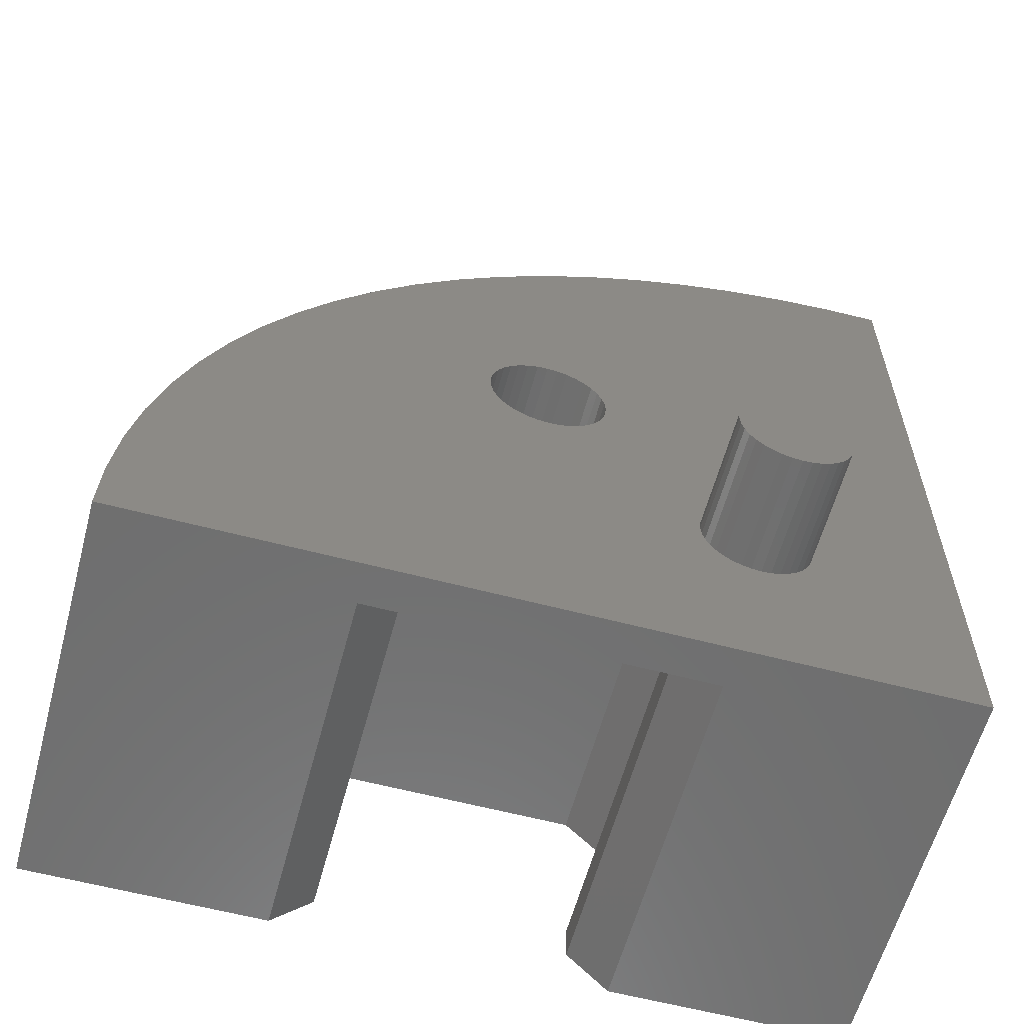
<metadata>
{"format":"stl","ext":"stl","renderer":"f3d","projection":"perspective","resolution":1024,"background":"white","views":[{"elev":-60.2,"azim":-105.1,"up":"+Y"}]}
</metadata>
<code>
# stl→obj: 446 verts, 880 faces
v 5.75 10 11.5
v 3 10 11.5
v 5.75 10.26 11.48
v 3 10.26 11.48
v 5.75 10.51 11.41
v 3 10.51 11.41
v 5.75 10.75 11.3
v 3 10.75 11.3
v 5.75 10.96 11.15
v 3 10.96 11.15
v 5.75 11.15 10.96
v 3 11.15 10.96
v 5.75 11.3 10.75
v 3 11.3 10.75
v 5.75 11.41 10.51
v 3 11.41 10.51
v 5.75 11.48 10.26
v 3 11.48 10.26
v 5.75 11.5 10
v 3 11.5 10
v 5.75 11.48 9.74
v 3 11.48 9.74
v 5.75 11.41 9.487
v 3 11.41 9.487
v 5.75 11.3 9.25
v 3 11.3 9.25
v 5.75 11.15 9.036
v 3 11.15 9.036
v 5.75 10.96 8.851
v 3 10.96 8.851
v 5.75 10.75 8.701
v 3 10.75 8.701
v 5.75 10.51 8.59
v 3 10.51 8.59
v 5.75 10.26 8.523
v 3 10.26 8.523
v 5.75 10 8.5
v 3 10 8.5
v 5.75 9.74 8.523
v 3 9.74 8.523
v 5.75 9.487 8.59
v 3 9.487 8.59
v 5.75 9.25 8.701
v 3 9.25 8.701
v 5.75 9.036 8.851
v 3 9.036 8.851
v 5.75 8.851 9.036
v 3 8.851 9.036
v 5.75 8.701 9.25
v 3 8.701 9.25
v 5.75 8.59 9.487
v 3 8.59 9.487
v 5.75 8.523 9.74
v 3 8.523 9.74
v 5.75 8.5 10
v 3 8.5 10
v 5.75 8.523 10.26
v 3 8.523 10.26
v 5.75 8.59 10.51
v 3 8.59 10.51
v 5.75 8.701 10.75
v 3 8.701 10.75
v 5.75 8.851 10.96
v 3 8.851 10.96
v 5.75 9.036 11.15
v 3 9.036 11.15
v 5.75 9.25 11.3
v 3 9.25 11.3
v 5.75 9.487 11.41
v 3 9.487 11.41
v 5.75 9.74 11.48
v 3 9.74 11.48
v 13 13.1 18.2
v 4 13.1 18.2
v 13 13.43 18.2
v 4 15 18.2
v 13 14.95 18.2
v 13 15 18.2
v 13 1.8 5
v 4 1.8 5
v 13 1.8 5.05
v 4 1.8 6.9
v 13 1.8 6.573
v 13 1.8 6.9
v 4 6.9 18.2
v 4 5 18.2
v 4 5 15.71
v 4 15 15.71
v 4 13.19 13.9
v 4 6.807 13.9
v 4 6.9 19
v 4 13.1 19
v 4 5.9 20
v 4 14.1 20
v 13 5 18.2
v 13 5.75 18.2
v 13 6.9 18.2
v 13 6.807 13.9
v 13 6.457 14.25
v 13 5.75 14.96
v 13 5 15.71
v 4 1.8 1.093
v 4 1.8 1.085
v 4 6.807 6.1
v 4 3.171 1.267
v 4 4.526 1.547
v 4 5.856 1.925
v 4 7.155 2.399
v 4 12.95 6.1
v 4 11.91 5.195
v 4 10.8 4.368
v 4 8.417 2.966
v 4 9.634 3.623
v 13 1.8 1.085
v 13 1.8 1.093
v 13 6.807 6.1
v 13 12.73 6.1
v 13 12.95 6.1
v 4 4.293 5
v 4 4.293 15
v 4 1.8 15
v 4 6.1 13.19
v 4 1.8 13.1
v 4 6.1 6.807
v 4 0 14.1
v 4 8.021e-16 5.9
v 4 1 6.9
v 4 1 13.1
v 13 6.1 13.19
v 13 6.1 7.273
v 13 6.1 6.807
v 13 1.8 13.1
v 13 1.8 14.25
v 13 1.8 15
v 4 18.91 18.2
v 4 18.73 16.83
v 4 13.9 13.19
v 4 13.9 7.047
v 4 14.81 8.092
v 4 15.63 9.201
v 4 17.6 12.84
v 4 18.08 14.14
v 4 18.45 15.47
v 4 16.38 10.37
v 4 17.03 11.58
v 13 13.9 7.047
v 13 13.9 7.273
v 13 13.9 13.19
v 13 18.91 18.2
v 13 11.91 5.195
v 13 11.72 5.044
v 13 3.171 1.267
v 13 4.526 1.547
v 13 5.856 1.925
v 13 7.155 2.399
v 13 8.417 2.966
v 13 9.634 3.623
v 13 10.8 4.368
v 13 18.73 16.83
v 13 18.45 15.47
v 13 18.08 14.14
v 13 17.6 12.84
v 13 17.03 11.58
v 13 16.38 10.37
v 13 15.63 9.201
v 13 14.81 8.092
v 13 14.1 7.268
v 13 0 18.6
v 13 0 20
v 3 0 20
v 13 0 5.05
v 13 0 5.9
v 4 0 5.9
v 13 0 14.1
v 13 0 14.25
v 3 0 0
v 13 0 0
v 3 12.47 4.363
v 13 11.27 3.475
v 3 11.27 3.475
v 13 10 2.679
v 3 10 2.679
v 13 8.678 1.981
v 3 8.678 1.981
v 13 7.307 1.383
v 3 7.307 1.383
v 13 5.895 0.8885
v 3 5.895 0.8885
v 13 4.45 0.5014
v 3 4.45 0.5014
v 13 2.981 0.2234
v 3 2.981 0.2234
v 13 1.495 0.05592
v 3 1.495 0.05592
v 13 2.449e-15 0
v 3 2.449e-15 0
v 3 14.66 6.397
v 13 13.6 5.339
v 3 13.6 5.339
v 13 13.43 5.181
v 13 13.28 5.041
v 13 12.73 4.577
v 13 12.47 4.363
v 13 14.96 6.725
v 13 14.82 6.569
v 13 14.66 6.397
v 13 15.42 7.267
v 3 15.64 7.53
v 13 15.64 7.53
v 3 16.52 8.734
v 13 16.52 8.734
v 3 17.32 10
v 13 17.32 10
v 3 18.02 11.32
v 13 18.02 11.32
v 3 18.62 12.69
v 13 18.62 12.69
v 3 19.11 14.1
v 13 19.11 14.1
v 3 19.5 15.55
v 13 19.5 15.55
v 3 19.78 17.02
v 13 19.78 17.02
v 3 19.94 18.51
v 13 19.94 18.51
v 3 20 20
v 13 20 20
v 13 14.95 20
v 13 5.75 20
v 13 5.9 20
v 13 1.4 20
v 13 14.1 20
v 3 5.239 13.65
v 3 5.47 13.71
v 3 6.191 14.31
v 3 6.292 14.53
v 3 6.053 15.88
v 3 5.884 16.05
v 3 6.354 14.76
v 3 6.375 15
v 3 6.354 15.24
v 3 6.292 15.47
v 3 6.191 15.69
v 3 4.53 13.71
v 3 4.761 13.65
v 3 5 13.62
v 3 5.884 13.95
v 3 5 16.38
v 3 4.761 16.35
v 3 4.53 16.29
v 3 4.312 16.19
v 3 4.116 16.05
v 3 3.947 15.88
v 3 3.809 14.31
v 3 3.947 14.12
v 3 4.116 13.95
v 3 5.688 13.81
v 3 4.312 13.81
v 3 5.688 16.19
v 3 5.47 16.29
v 3 5.239 16.35
v 3 6.053 14.12
v 3 3.809 15.69
v 3 3.708 15.47
v 3 3.646 15.24
v 3 3.625 15
v 3 3.646 14.76
v 3 3.708 14.53
v 0 5.239 13.65
v 0 5.47 13.71
v 0 5.688 13.81
v 0 5.884 13.95
v 0 6.053 14.12
v 0 6.191 14.31
v 0 6.292 14.53
v 0 6.354 14.76
v 0 6.375 15
v 0 6.354 15.24
v 0 6.292 15.47
v 0 6.191 15.69
v 0 6.053 15.88
v 0 5.884 16.05
v 0 5.688 16.19
v 0 5.47 16.29
v 0 5.239 16.35
v 0 5 16.38
v 0 4.761 16.35
v 0 4.53 16.29
v 0 4.312 16.19
v 0 4.116 16.05
v 0 3.947 15.88
v 0 3.809 15.69
v 0 3.708 15.47
v 0 3.646 15.24
v 0 3.625 15
v 0 3.646 14.76
v 0 3.708 14.53
v 0 3.809 14.31
v 0 3.947 14.12
v 0 4.116 13.95
v 0 4.312 13.81
v 0 4.53 13.71
v 0 4.761 13.65
v 0 5 13.62
v 0 5 15
v 6 9.145 7.651
v 6 9.566 7.538
v 6 10 10
v 6 10 7.5
v 6 10.43 7.538
v 6 8.085 8.393
v 6 8.393 8.085
v 6 8.75 7.835
v 6 7.538 9.566
v 6 7.651 9.145
v 6 7.835 8.75
v 6 7.651 10.86
v 6 7.538 10.43
v 6 7.5 10
v 6 8.393 11.92
v 6 8.085 11.61
v 6 7.835 11.25
v 6 9.566 12.46
v 6 9.145 12.35
v 6 8.75 12.17
v 6 10.86 12.35
v 6 10.43 12.46
v 6 10 12.5
v 6 11.92 11.61
v 6 11.61 11.92
v 6 11.25 12.17
v 6 12.46 10.43
v 6 12.35 10.86
v 6 12.17 11.25
v 6 12.35 9.145
v 6 12.46 9.566
v 6 12.5 10
v 6 11.61 8.085
v 6 11.92 8.393
v 6 12.17 8.75
v 6 10.86 7.651
v 6 11.25 7.835
v 13 13.54 14.25
v 13 14.95 14.25
v 13 14.95 15.66
v 13 5.75 18.6
v 13 5.75 13.54
v 13 5.75 14.25
v 13 5.043 14.25
v 13 4.343 5.05
v 13 5.75 5.05
v 13 5.75 6.457
v 13 8.021e-16 5.9
v 13 1.4 5.05
v 13 13.43 6.573
v 13 12.73 5.05
v 13 15 15.71
v 13 14.95 7.273
v 13 13.43 7.273
v 13 16 16.71
v 13 14.96 14.25
v 13 18.29 19
v 13 13.43 14.13
v 13 1.4 4
v 13 3.293 4
v 13 4.293 5
v 13 1 1.707
v 13 5.75 5.043
v 13 12.73 6.573
v 13 5.866 6.573
v 13 16 18.6
v 13 16 19
v 13 1 4
v 13 1.4 6.573
v 13 1.4 6.9
v 13 1 6.9
v 13 12.73 13.9
v 13 11.61 8.085
v 13 11.25 7.835
v 13 12.73 7.273
v 13 7.651 10.86
v 13 7.835 11.25
v 13 10.86 7.651
v 13 10.43 7.538
v 13 10 7.5
v 13 8.085 11.61
v 13 8.393 11.92
v 13 8.75 12.17
v 13 9.566 7.538
v 13 9.145 7.651
v 13 8.75 7.835
v 13 8.393 8.085
v 13 9.145 12.35
v 13 9.566 12.46
v 13 12.5 10
v 13 12.46 9.566
v 13 12.35 9.145
v 13 8.085 8.393
v 13 7.835 8.75
v 13 7.651 9.145
v 13 12.17 8.75
v 13 11.92 8.393
v 13 7.538 9.566
v 13 7.5 10
v 13 7.538 10.43
v 13 10 12.5
v 13 10.43 12.46
v 13 10.86 12.35
v 13 11.25 12.17
v 13 11.61 11.92
v 13 11.92 11.61
v 13 12.17 11.25
v 13 12.35 10.86
v 13 12.46 10.43
v 13 4 16
v 13 4 18.6
v 13 4.293 15
v 13 1.4 16
v 13 1.4 14.25
v 13 1 13.1
v 13 1.4 13.1
v 13 6.9 19
v 13 6.9 18.6
v 13 13.19 13.9
v 13 14.95 18.6
v 13 13.43 18.6
v 13 13.1 19
v 13 13.1 18.6
v 13 4 19
v 13 1.4 19
v 13 1 19
v 13 1 18.6
v 13 1 16
v 4 8.674e-16 5.9
v 13 8.674e-16 5.9
v 4 1 19
v 4 4 19
v 4 4 16
v 4 1 16
v 4 3.293 4
v 4 1 1.707
v 4 1 4
v 4 16 16.71
v 4 16 19
v 4 18.29 19
v 5.75 10 10
f 1 2 3
f 3 2 4
f 3 4 5
f 5 4 6
f 5 6 7
f 7 6 8
f 7 8 9
f 9 8 10
f 9 10 11
f 11 10 12
f 11 12 13
f 13 12 14
f 13 14 15
f 15 14 16
f 15 16 17
f 17 16 18
f 17 18 19
f 19 18 20
f 19 20 21
f 21 20 22
f 21 22 23
f 23 22 24
f 23 24 25
f 25 24 26
f 25 26 27
f 27 26 28
f 27 28 29
f 29 28 30
f 29 30 31
f 31 30 32
f 31 32 33
f 33 32 34
f 33 34 35
f 35 34 36
f 35 36 37
f 37 36 38
f 37 38 39
f 39 38 40
f 39 40 41
f 41 40 42
f 41 42 43
f 43 42 44
f 43 44 45
f 45 44 46
f 45 46 47
f 47 46 48
f 47 48 49
f 49 48 50
f 49 50 51
f 51 50 52
f 51 52 53
f 53 52 54
f 53 54 55
f 55 54 56
f 55 56 57
f 57 56 58
f 57 58 59
f 59 58 60
f 59 60 61
f 61 60 62
f 61 62 63
f 63 62 64
f 63 64 65
f 65 64 66
f 65 66 67
f 67 66 68
f 67 68 69
f 69 68 70
f 69 70 71
f 71 70 72
f 71 72 1
f 1 72 2
f 73 74 75
f 75 74 76
f 75 76 77
f 77 76 78
f 79 80 81
f 81 80 82
f 81 82 83
f 83 82 84
f 85 86 87
f 88 76 89
f 89 76 74
f 89 74 90
f 87 90 85
f 85 90 74
f 85 74 91
f 91 74 92
f 91 92 93
f 93 92 94
f 95 86 96
f 96 86 85
f 96 85 97
f 98 90 99
f 99 90 87
f 99 87 100
f 100 87 101
f 102 103 104
f 104 103 105
f 105 106 104
f 104 106 107
f 104 107 108
f 109 104 110
f 110 104 111
f 108 112 104
f 104 112 113
f 104 113 111
f 114 103 115
f 115 103 102
f 116 104 117
f 117 104 109
f 117 109 118
f 82 80 119
f 120 121 122
f 122 121 123
f 122 123 124
f 125 126 127
f 119 124 82
f 82 124 123
f 82 123 127
f 127 123 128
f 127 128 125
f 129 122 130
f 130 122 124
f 130 124 131
f 132 123 133
f 133 123 121
f 133 121 134
f 135 135 136
f 136 135 137
f 138 139 137
f 137 139 140
f 141 142 137
f 137 142 143
f 137 143 136
f 140 144 137
f 137 144 145
f 137 145 141
f 146 138 147
f 147 138 137
f 147 137 148
f 135 149 135
f 135 149 149
f 118 109 150
f 150 109 110
f 150 110 151
f 151 110 111
f 103 114 105
f 105 114 152
f 105 152 106
f 106 152 153
f 106 153 107
f 107 153 154
f 107 154 108
f 108 154 155
f 108 155 112
f 112 155 156
f 112 156 113
f 113 156 157
f 113 157 111
f 111 157 158
f 111 158 151
f 149 135 159
f 159 135 136
f 159 136 160
f 160 136 143
f 160 143 161
f 161 143 142
f 161 142 162
f 162 142 141
f 162 141 163
f 163 141 145
f 163 145 164
f 164 145 144
f 164 144 165
f 165 144 140
f 165 140 166
f 166 140 139
f 166 139 167
f 167 139 138
f 167 138 146
f 168 169 170
f 171 172 173
f 125 174 175
f 175 168 125
f 125 168 170
f 125 170 173
f 173 170 176
f 173 176 171
f 171 176 177
f 178 179 180
f 180 179 181
f 180 181 182
f 182 181 183
f 182 183 184
f 184 183 185
f 184 185 186
f 186 185 187
f 186 187 188
f 188 187 189
f 188 189 190
f 190 189 191
f 190 191 192
f 192 191 193
f 192 193 194
f 194 193 195
f 194 195 196
f 197 198 199
f 199 198 200
f 200 201 199
f 199 201 202
f 199 202 178
f 178 202 203
f 178 203 179
f 204 205 197
f 197 205 206
f 197 206 198
f 204 197 207
f 207 197 208
f 207 208 209
f 209 208 210
f 209 210 211
f 211 210 212
f 211 212 213
f 213 212 214
f 213 214 215
f 215 214 216
f 215 216 217
f 217 216 218
f 217 218 219
f 219 218 220
f 219 220 221
f 221 220 222
f 221 222 223
f 223 222 224
f 223 224 225
f 225 224 226
f 225 226 227
f 228 227 226
f 229 230 93
f 170 169 231
f 231 229 170
f 170 229 93
f 170 93 226
f 226 93 94
f 226 94 228
f 228 94 232
f 208 197 28
f 226 8 6
f 233 234 56
f 235 236 66
f 28 197 30
f 30 197 199
f 30 199 32
f 32 199 178
f 32 178 34
f 28 26 208
f 208 26 24
f 208 24 210
f 210 24 22
f 210 22 212
f 212 22 20
f 212 20 214
f 214 20 18
f 214 18 216
f 216 18 16
f 216 16 218
f 218 16 14
f 218 14 220
f 237 238 226
f 239 240 70
f 70 240 241
f 241 242 70
f 70 242 243
f 70 243 237
f 220 14 222
f 222 14 12
f 222 12 224
f 224 12 226
f 226 12 10
f 226 10 8
f 244 245 56
f 56 245 246
f 56 246 233
f 239 70 236
f 236 70 68
f 236 68 66
f 64 62 247
f 248 249 170
f 170 249 250
f 250 251 170
f 170 251 252
f 170 252 253
f 254 255 196
f 196 255 256
f 46 44 190
f 6 4 226
f 226 4 2
f 226 2 237
f 237 2 72
f 237 72 70
f 247 62 257
f 257 62 60
f 257 60 234
f 234 60 58
f 234 58 56
f 52 196 54
f 54 196 256
f 54 256 56
f 56 256 258
f 56 258 244
f 52 50 196
f 196 50 48
f 196 48 194
f 194 48 46
f 194 46 192
f 192 46 190
f 238 259 226
f 226 259 260
f 226 260 170
f 170 260 261
f 170 261 248
f 64 247 66
f 66 247 262
f 66 262 235
f 253 263 170
f 170 263 264
f 170 264 265
f 34 178 36
f 36 178 180
f 36 180 38
f 38 180 182
f 38 182 40
f 40 182 184
f 40 184 42
f 42 184 186
f 42 186 44
f 44 186 188
f 44 188 190
f 265 266 170
f 170 266 267
f 170 267 196
f 196 267 268
f 196 268 254
f 246 269 233
f 233 269 270
f 233 270 234
f 234 270 271
f 234 271 257
f 257 271 272
f 257 272 247
f 247 272 273
f 247 273 262
f 262 273 274
f 262 274 235
f 235 274 275
f 235 275 236
f 236 275 276
f 236 276 239
f 239 276 277
f 239 277 240
f 240 277 278
f 240 278 241
f 241 278 279
f 241 279 242
f 242 279 280
f 242 280 243
f 243 280 281
f 243 281 237
f 237 281 282
f 237 282 238
f 238 282 283
f 238 283 259
f 259 283 284
f 259 284 260
f 260 284 285
f 260 285 261
f 261 285 286
f 261 286 248
f 248 286 287
f 248 287 249
f 249 287 288
f 249 288 250
f 250 288 289
f 250 289 251
f 251 289 290
f 251 290 252
f 252 290 291
f 252 291 253
f 253 291 292
f 253 292 263
f 263 292 293
f 263 293 264
f 264 293 294
f 264 294 265
f 265 294 295
f 265 295 266
f 266 295 296
f 266 296 267
f 267 296 297
f 267 297 268
f 268 297 298
f 268 298 254
f 254 298 299
f 254 299 255
f 255 299 300
f 255 300 256
f 256 300 301
f 256 301 258
f 258 301 302
f 258 302 244
f 244 302 303
f 244 303 245
f 245 303 304
f 245 304 246
f 246 304 269
f 288 287 305
f 305 287 286
f 305 286 285
f 291 290 305
f 305 290 289
f 305 289 288
f 294 293 305
f 305 293 292
f 305 292 291
f 297 296 305
f 305 296 295
f 305 295 294
f 300 299 305
f 305 299 298
f 305 298 297
f 303 302 305
f 305 302 301
f 305 301 300
f 270 269 305
f 305 269 304
f 305 304 303
f 273 272 305
f 305 272 271
f 305 271 270
f 276 275 305
f 305 275 274
f 305 274 273
f 279 278 305
f 305 278 277
f 305 277 276
f 282 281 305
f 305 281 280
f 305 280 279
f 285 284 305
f 305 284 283
f 305 283 282
f 306 307 308
f 308 307 309
f 308 309 310
f 311 312 308
f 308 312 313
f 308 313 306
f 314 315 308
f 308 315 316
f 308 316 311
f 317 318 308
f 308 318 319
f 308 319 314
f 320 321 308
f 308 321 322
f 308 322 317
f 323 324 308
f 308 324 325
f 308 325 320
f 326 327 308
f 308 327 328
f 308 328 323
f 329 330 308
f 308 330 331
f 308 331 326
f 332 333 308
f 308 333 334
f 308 334 329
f 335 336 308
f 308 336 337
f 308 337 332
f 338 339 308
f 308 339 340
f 308 340 335
f 310 341 308
f 308 341 342
f 308 342 338
f 343 344 345
f 230 229 346
f 95 96 346
f 347 348 349
f 350 351 352
f 353 171 354
f 206 205 355
f 202 201 356
f 356 201 200
f 151 356 150
f 345 344 357
f 167 358 166
f 146 147 359
f 146 205 204
f 360 361 362
f 362 361 149
f 362 149 149
f 343 363 148
f 79 81 354
f 364 365 366
f 202 356 203
f 203 356 151
f 203 151 179
f 179 151 158
f 179 158 181
f 181 158 157
f 181 157 183
f 183 157 156
f 183 156 185
f 185 156 155
f 185 155 187
f 187 155 154
f 187 154 189
f 189 154 153
f 189 153 191
f 191 153 152
f 191 152 193
f 193 152 114
f 193 114 367
f 367 114 115
f 367 115 365
f 365 115 368
f 365 368 366
f 118 355 117
f 117 355 369
f 117 369 116
f 352 351 370
f 371 372 228
f 228 372 227
f 227 372 362
f 227 362 225
f 225 362 149
f 225 149 223
f 223 149 159
f 223 159 221
f 221 159 160
f 221 160 219
f 219 160 161
f 219 161 217
f 217 161 162
f 217 162 215
f 215 162 163
f 215 163 213
f 213 163 164
f 213 164 211
f 211 164 165
f 211 165 209
f 209 165 166
f 209 166 207
f 207 166 358
f 207 358 204
f 204 358 167
f 204 167 146
f 150 356 118
f 118 356 200
f 118 200 355
f 355 200 198
f 355 198 206
f 366 79 364
f 364 79 354
f 364 354 373
f 373 354 171
f 373 171 367
f 367 171 195
f 367 195 193
f 83 84 374
f 374 84 375
f 81 83 354
f 354 83 374
f 354 374 353
f 353 374 375
f 353 375 376
f 130 131 369
f 369 131 370
f 369 370 116
f 116 370 351
f 116 351 368
f 368 351 350
f 368 350 366
f 377 98 129
f 129 98 99
f 129 99 347
f 378 379 380
f 381 382 129
f 379 383 380
f 380 383 384
f 380 384 385
f 382 386 129
f 129 386 387
f 129 387 388
f 389 390 130
f 130 390 391
f 130 391 392
f 388 393 129
f 129 393 394
f 129 394 377
f 395 396 380
f 380 396 397
f 392 398 130
f 130 398 399
f 130 399 400
f 397 401 380
f 380 401 402
f 380 402 378
f 400 403 130
f 130 403 404
f 130 404 129
f 129 404 405
f 129 405 381
f 394 406 377
f 377 406 407
f 377 407 408
f 408 409 377
f 377 409 410
f 377 410 411
f 411 412 377
f 377 412 413
f 377 413 414
f 347 99 348
f 348 99 100
f 348 100 415
f 415 100 101
f 415 101 416
f 349 348 417
f 417 348 415
f 417 415 134
f 134 415 418
f 134 418 133
f 175 174 419
f 419 174 420
f 419 420 421
f 230 346 422
f 422 346 423
f 423 346 96
f 423 96 97
f 414 395 377
f 377 395 380
f 377 380 424
f 424 380 359
f 424 359 363
f 363 359 147
f 363 147 148
f 343 148 344
f 344 148 361
f 344 361 357
f 357 361 360
f 357 360 78
f 78 360 371
f 78 371 77
f 77 371 425
f 77 425 75
f 75 425 426
f 75 426 73
f 232 427 428
f 371 228 425
f 425 228 232
f 425 232 426
f 426 232 428
f 426 428 73
f 101 95 416
f 416 95 346
f 416 346 429
f 429 346 229
f 429 229 430
f 430 229 231
f 430 231 431
f 431 231 169
f 431 169 432
f 432 169 168
f 432 168 433
f 433 168 175
f 433 175 418
f 418 175 419
f 418 419 133
f 133 419 421
f 133 421 132
f 205 146 355
f 355 146 359
f 355 359 369
f 369 359 380
f 369 380 130
f 130 380 385
f 130 385 389
f 424 89 377
f 377 89 90
f 377 90 98
f 406 328 407
f 407 328 327
f 407 327 408
f 408 327 326
f 408 326 409
f 409 326 331
f 409 331 410
f 410 331 330
f 410 330 411
f 411 330 329
f 411 329 412
f 412 329 334
f 412 334 413
f 413 334 333
f 413 333 414
f 414 333 332
f 414 332 395
f 395 332 337
f 395 337 396
f 396 337 336
f 396 336 397
f 397 336 335
f 397 335 401
f 401 335 340
f 401 340 402
f 402 340 339
f 402 339 378
f 378 339 338
f 378 338 379
f 379 338 342
f 379 342 383
f 383 342 341
f 383 341 384
f 384 341 310
f 384 310 385
f 385 310 309
f 385 309 389
f 389 309 307
f 389 307 390
f 390 307 306
f 390 306 391
f 391 306 313
f 391 313 392
f 392 313 312
f 392 312 398
f 398 312 311
f 398 311 399
f 399 311 316
f 399 316 400
f 400 316 315
f 400 315 403
f 403 315 314
f 403 314 404
f 404 314 319
f 404 319 405
f 405 319 318
f 405 318 381
f 381 318 317
f 381 317 382
f 382 317 322
f 382 322 386
f 386 322 321
f 386 321 387
f 387 321 320
f 387 320 388
f 388 320 325
f 388 325 393
f 393 325 324
f 393 324 394
f 394 324 323
f 394 323 406
f 406 323 328
f 148 137 361
f 361 137 135
f 361 135 149
f 89 424 363
f 357 88 345
f 345 88 89
f 345 89 343
f 343 89 363
f 417 120 349
f 349 120 122
f 349 122 347
f 347 122 129
f 115 102 368
f 368 102 104
f 368 104 116
f 370 131 124
f 119 366 350
f 119 350 124
f 124 350 352
f 124 352 370
f 76 88 78
f 78 88 357
f 87 86 101
f 101 86 95
f 121 120 134
f 134 120 417
f 119 80 366
f 366 80 79
f 84 82 375
f 375 82 127
f 375 127 376
f 420 128 421
f 421 128 123
f 421 123 132
f 427 92 428
f 428 92 74
f 428 74 73
f 97 85 423
f 423 85 91
f 423 91 422
f 91 93 422
f 422 93 230
f 94 92 232
f 232 92 427
f 125 128 174
f 174 128 420
f 127 434 376
f 376 434 435
f 431 436 430
f 430 436 437
f 430 437 429
f 429 437 416
f 416 437 438
f 416 438 415
f 415 438 418
f 418 438 439
f 418 439 433
f 433 439 432
f 432 439 436
f 432 436 431
f 439 438 436
f 436 438 437
f 440 441 365
f 365 441 367
f 441 442 367
f 367 442 373
f 373 442 364
f 364 442 440
f 364 440 365
f 440 442 441
f 360 443 371
f 371 443 444
f 371 444 372
f 444 445 372
f 372 445 362
f 445 443 362
f 362 443 360
f 443 445 444
f 33 35 446
f 446 35 37
f 446 37 39
f 27 29 446
f 446 29 31
f 446 31 33
f 21 23 446
f 446 23 25
f 446 25 27
f 15 17 446
f 446 17 19
f 446 19 21
f 9 11 446
f 446 11 13
f 446 13 15
f 3 5 446
f 446 5 7
f 446 7 9
f 69 71 446
f 446 71 1
f 446 1 3
f 63 65 446
f 446 65 67
f 446 67 69
f 57 59 446
f 446 59 61
f 446 61 63
f 51 53 446
f 446 53 55
f 446 55 57
f 45 47 446
f 446 47 49
f 446 49 51
f 39 41 446
f 446 41 43
f 446 43 45

</code>
